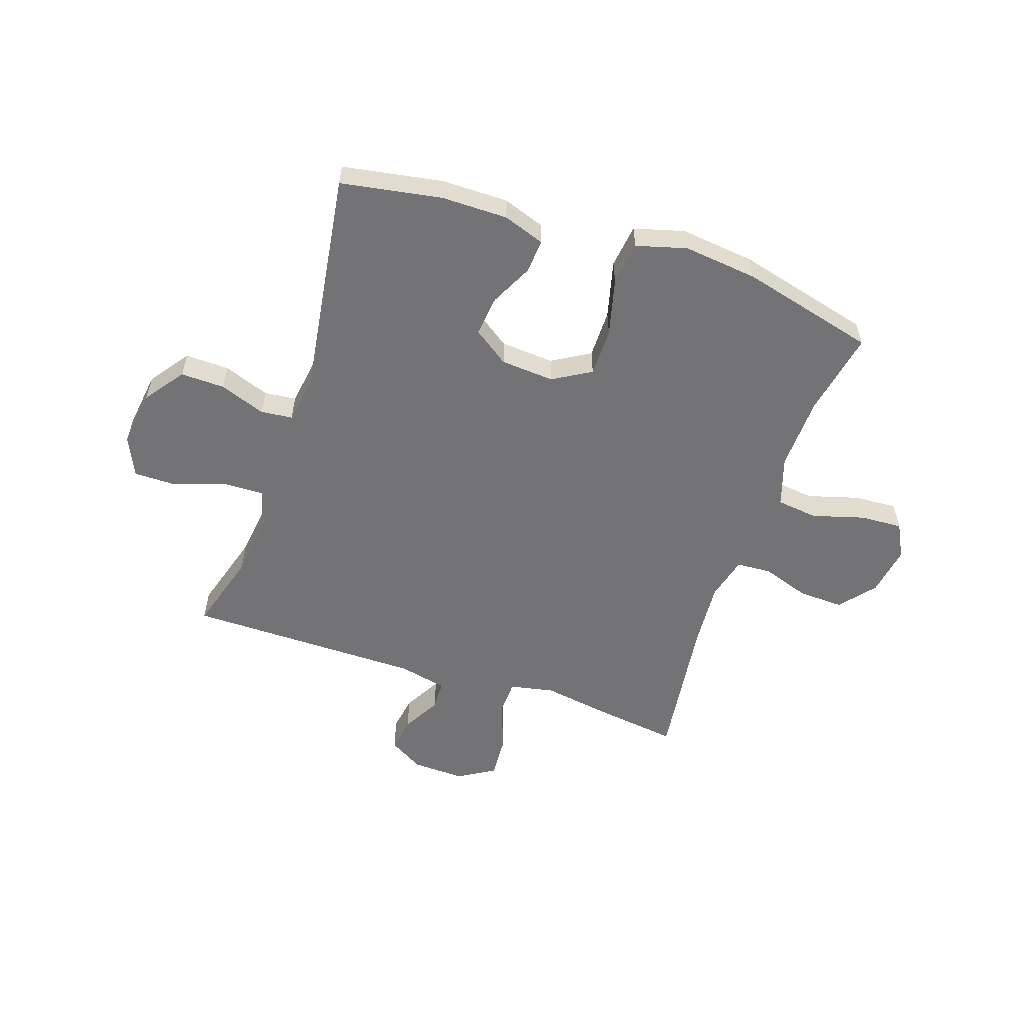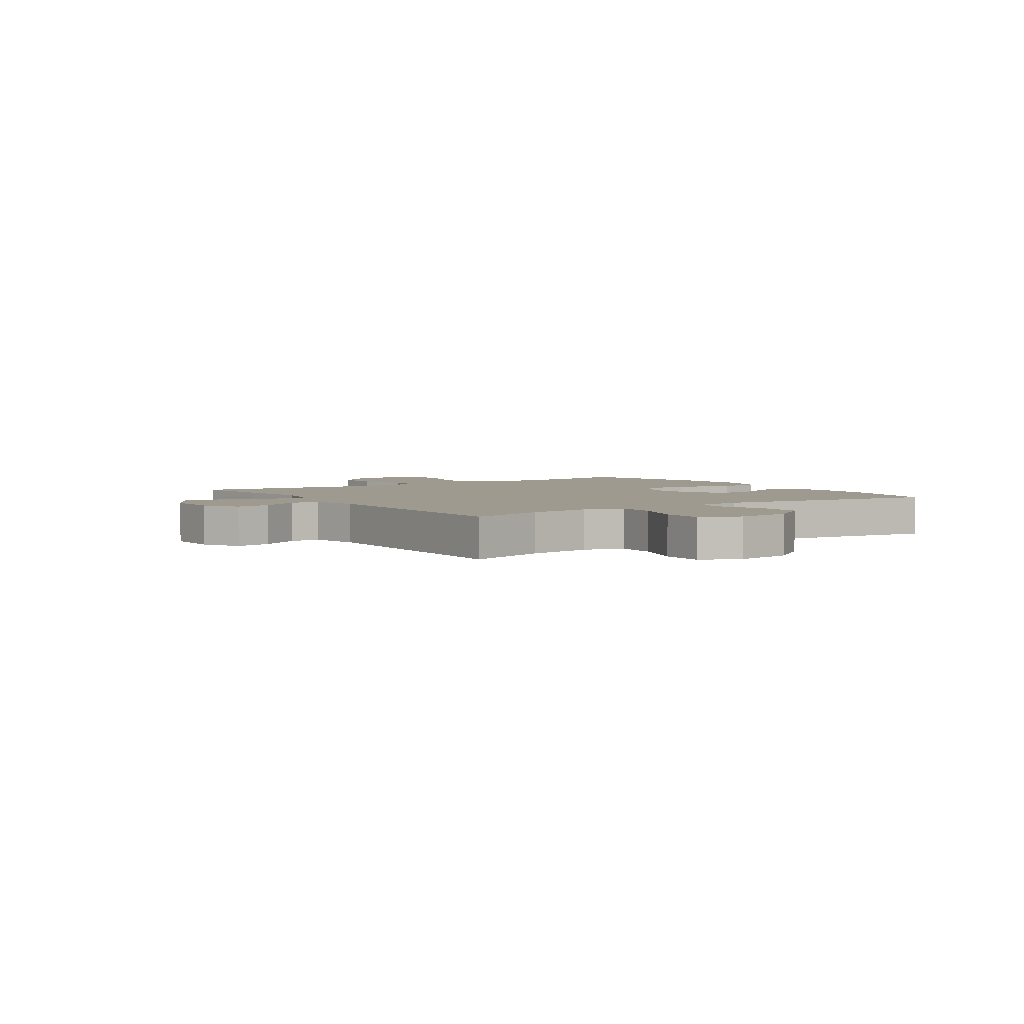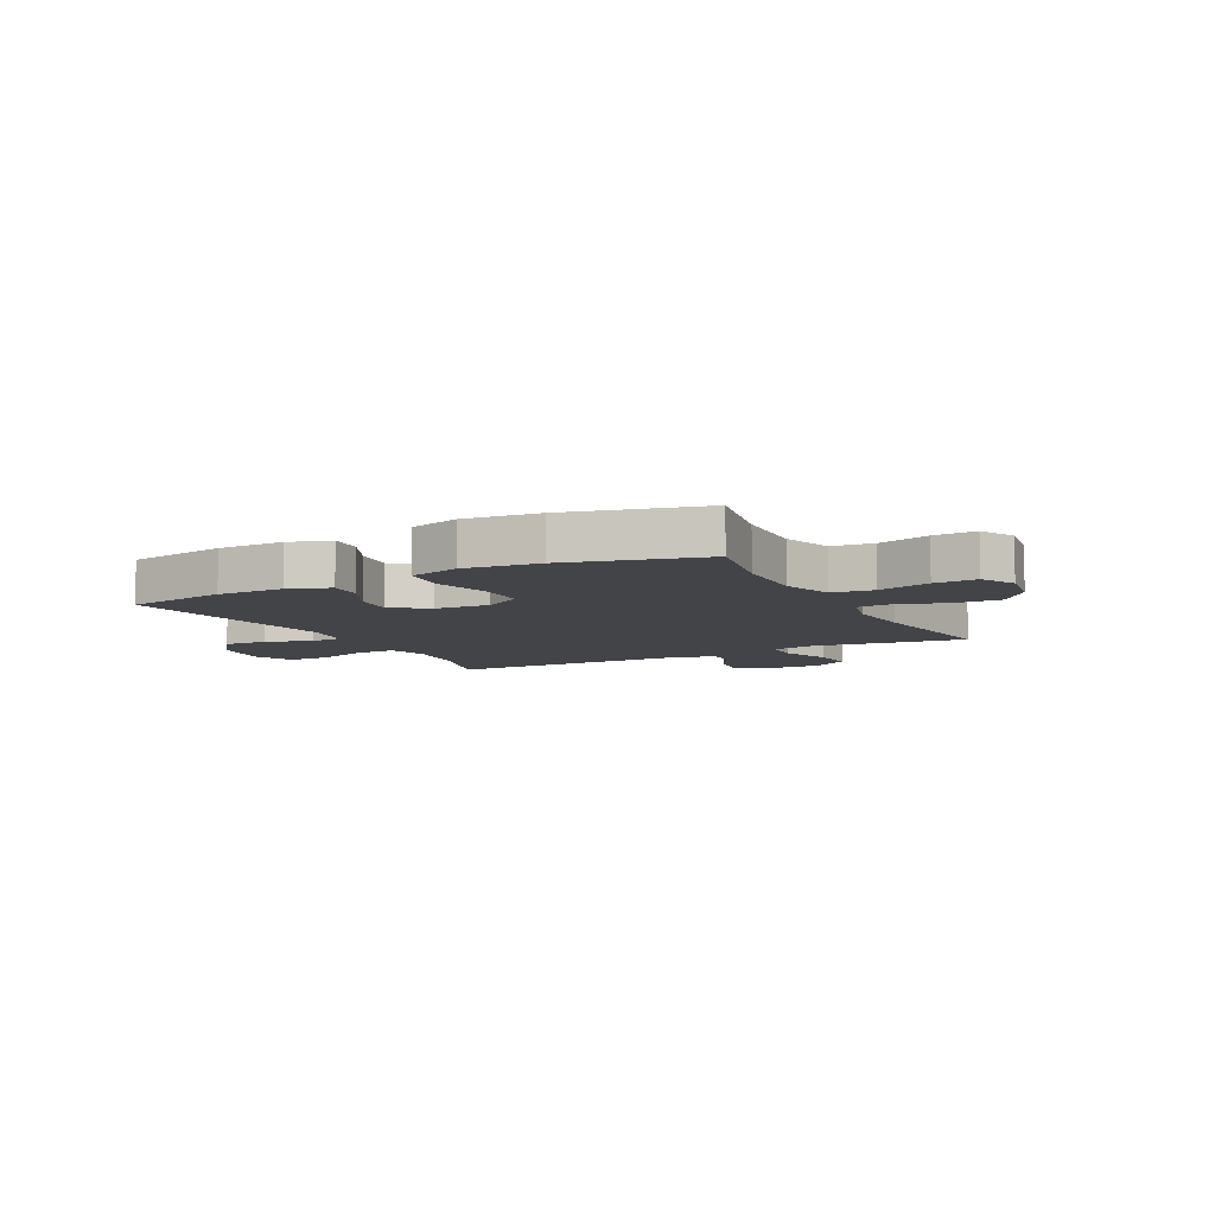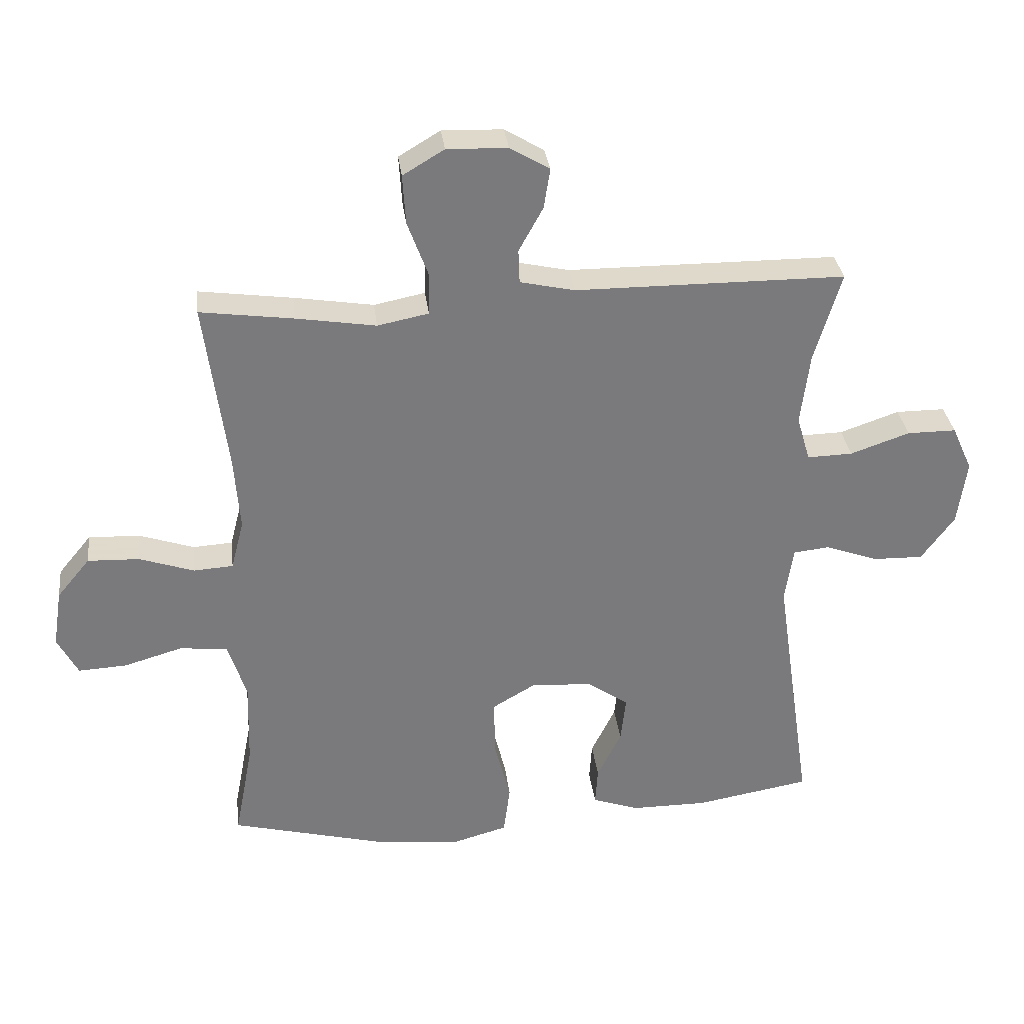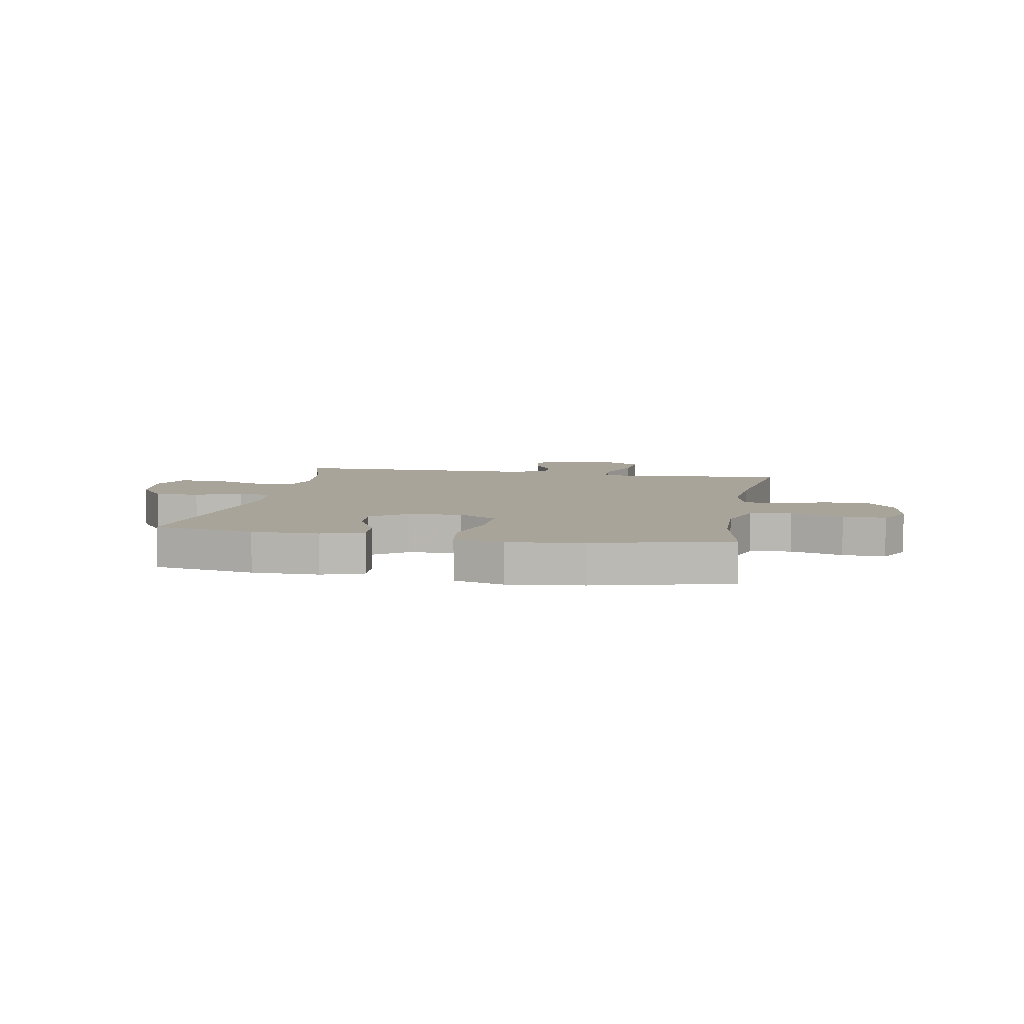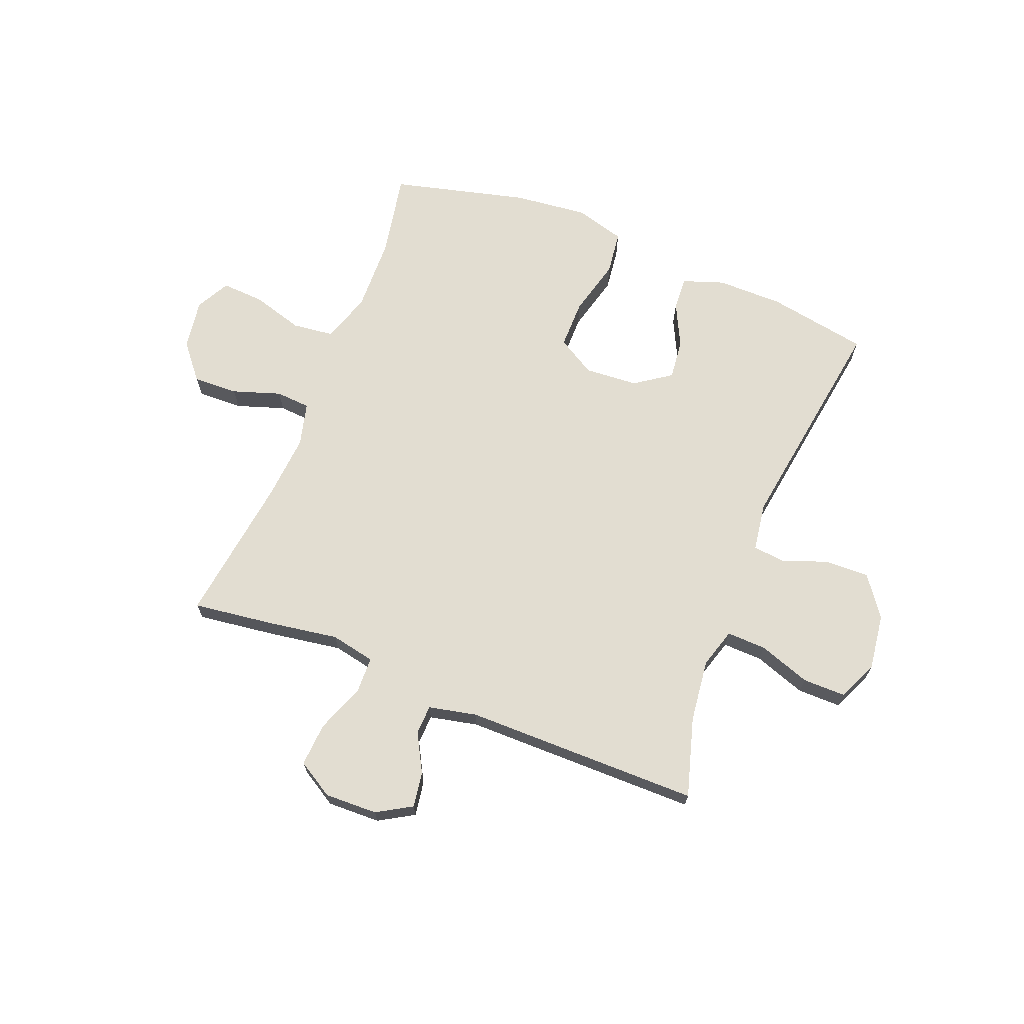
<metadata>
{"format":"obj","ext":"obj","renderer":"f3d","projection":"perspective","resolution":1024,"background":"white","views":[{"elev":-56.0,"azim":161.4,"up":"+Y"},{"elev":3.7,"azim":55.9,"up":"+Y"},{"elev":-8.0,"azim":-152.5,"up":"+Y"},{"elev":32.2,"azim":-6.9,"up":"+Z"},{"elev":7.2,"azim":-169.6,"up":"+Y"},{"elev":68.5,"azim":21.8,"up":"+Y"}]}
</metadata>
<code>
v 0.5 0.07 -0.5
v 0.32 0.07 -0.531
v 0.201 0.07 -0.531
v 0.127 0.07 -0.505
v 0.131 0.07 -0.445
v 0.169 0.07 -0.368
v 0.177 0.07 -0.296
v 0.113 0.07 -0.251
v 0.017 0.07 -0.244
v -0.051 0.07 -0.284
v -0.051 0.07 -0.371
v -0.025 0.07 -0.474
v -0.035 0.07 -0.552
v -0.125 0.07 -0.577
v -0.258 0.07 -0.562
v -0.5 0.07 -0.5
v -0.471 0.07 -0.348
v -0.467 0.07 -0.215
v -0.496 0.07 -0.126
v -0.57 0.07 -0.117
v -0.663 0.07 -0.144
v -0.739 0.07 -0.148
v -0.771 0.07 -0.087
v -0.757 0.07 0.003
v -0.705 0.07 0.066
v -0.624 0.07 0.063
v -0.538 0.07 0.034
v -0.476 0.07 0.038
v -0.456 0.07 0.116
v -0.465 0.07 0.234
v -0.5 0.07 0.5
v -0.353 0.07 0.48
v -0.229 0.07 0.46
v -0.149 0.07 0.476
v -0.147 0.07 0.54
v -0.18 0.07 0.629
v -0.185 0.07 0.707
v -0.12 0.07 0.746
v -0.025 0.07 0.743
v 0.037 0.07 0.706
v 0.027 0.07 0.643
v -0.011 0.07 0.574
v -0.009 0.07 0.521
v 0.077 0.07 0.502
v 0.5 0.07 0.5
v 0.458 0.07 0.359
v 0.444 0.07 0.246
v 0.465 0.07 0.175
v 0.536 0.07 0.177
v 0.629 0.07 0.209
v 0.706 0.07 0.209
v 0.738 0.07 0.138
v 0.724 0.07 0.036
v 0.672 0.07 -0.035
v 0.593 0.07 -0.033
v 0.511 0.07 -0.003
v 0.454 0.07 -0.009
v 0.441 0.07 -0.096
v 0.5 0 -0.5
v 0.32 0 -0.531
v 0.201 0 -0.531
v 0.127 0 -0.505
v 0.131 0 -0.445
v 0.169 0 -0.368
v 0.177 0 -0.296
v 0.113 0 -0.251
v 0.017 0 -0.244
v -0.051 0 -0.284
v -0.051 0 -0.371
v -0.025 0 -0.474
v -0.035 0 -0.552
v -0.125 0 -0.577
v -0.258 0 -0.562
v -0.5 0 -0.5
v -0.471 0 -0.348
v -0.467 0 -0.215
v -0.496 0 -0.126
v -0.57 0 -0.117
v -0.663 0 -0.144
v -0.739 0 -0.148
v -0.771 0 -0.087
v -0.757 0 0.003
v -0.705 0 0.066
v -0.624 0 0.063
v -0.538 0 0.034
v -0.476 0 0.038
v -0.456 0 0.116
v -0.465 0 0.234
v -0.5 0 0.5
v -0.353 0 0.48
v -0.229 0 0.46
v -0.149 0 0.476
v -0.147 0 0.54
v -0.18 0 0.629
v -0.185 0 0.707
v -0.12 0 0.746
v -0.025 0 0.743
v 0.037 0 0.706
v 0.027 0 0.643
v -0.011 0 0.574
v -0.009 0 0.521
v 0.077 0 0.502
v 0.5 0 0.5
v 0.458 0 0.359
v 0.444 0 0.246
v 0.465 0 0.175
v 0.536 0 0.177
v 0.629 0 0.209
v 0.706 0 0.209
v 0.738 0 0.138
v 0.724 0 0.036
v 0.672 0 -0.035
v 0.593 0 -0.033
v 0.511 0 -0.003
v 0.454 0 -0.009
v 0.441 0 -0.096
f 53 54 55 56
f 53 56 57
f 52 53 57
f 49 50 51 52
f 48 49 52 57
f 47 48 57 58
f 44 45 46
f 43 44 46 47
f 39 40 41 42
f 39 42 43
f 38 39 43
f 35 36 37 38
f 34 35 38 43
f 30 31 32 33
f 29 30 33 34
f 28 29 34 43
f 24 25 26 27
f 24 27 28
f 23 24 28
f 20 21 22 23
f 19 20 23 28
f 18 19 28 43
f 14 15 16 17
f 11 12 13 14
f 10 11 14 17
f 9 10 17 18
f 3 4 5 6
f 3 6 7
f 58 1 2 3
f 58 3 7
f 47 58 7 8
f 9 18 43 47
f 8 9 47
f 114 113 112 111
f 115 114 111
f 115 111 110
f 110 109 108 107
f 115 110 107 106
f 116 115 106 105
f 104 103 102
f 105 104 102 101
f 100 99 98 97
f 101 100 97
f 101 97 96
f 96 95 94 93
f 101 96 93 92
f 91 90 89 88
f 92 91 88 87
f 101 92 87 86
f 85 84 83 82
f 86 85 82
f 86 82 81
f 81 80 79 78
f 86 81 78 77
f 101 86 77 76
f 75 74 73 72
f 72 71 70 69
f 75 72 69 68
f 76 75 68 67
f 64 63 62 61
f 65 64 61
f 61 60 59 116
f 65 61 116
f 66 65 116 105
f 105 101 76 67
f 105 67 66
f 1 59 60 2
f 2 60 61 3
f 3 61 62 4
f 4 62 63 5
f 5 63 64 6
f 6 64 65 7
f 7 65 66 8
f 8 66 67 9
f 9 67 68 10
f 10 68 69 11
f 11 69 70 12
f 12 70 71 13
f 13 71 72 14
f 14 72 73 15
f 15 73 74 16
f 16 74 75 17
f 17 75 76 18
f 18 76 77 19
f 19 77 78 20
f 20 78 79 21
f 21 79 80 22
f 22 80 81 23
f 23 81 82 24
f 24 82 83 25
f 25 83 84 26
f 26 84 85 27
f 27 85 86 28
f 28 86 87 29
f 29 87 88 30
f 30 88 89 31
f 31 89 90 32
f 32 90 91 33
f 33 91 92 34
f 34 92 93 35
f 35 93 94 36
f 36 94 95 37
f 37 95 96 38
f 38 96 97 39
f 39 97 98 40
f 40 98 99 41
f 41 99 100 42
f 42 100 101 43
f 43 101 102 44
f 44 102 103 45
f 45 103 104 46
f 46 104 105 47
f 47 105 106 48
f 48 106 107 49
f 49 107 108 50
f 50 108 109 51
f 51 109 110 52
f 52 110 111 53
f 53 111 112 54
f 54 112 113 55
f 55 113 114 56
f 56 114 115 57
f 57 115 116 58
f 58 116 59 1

</code>
